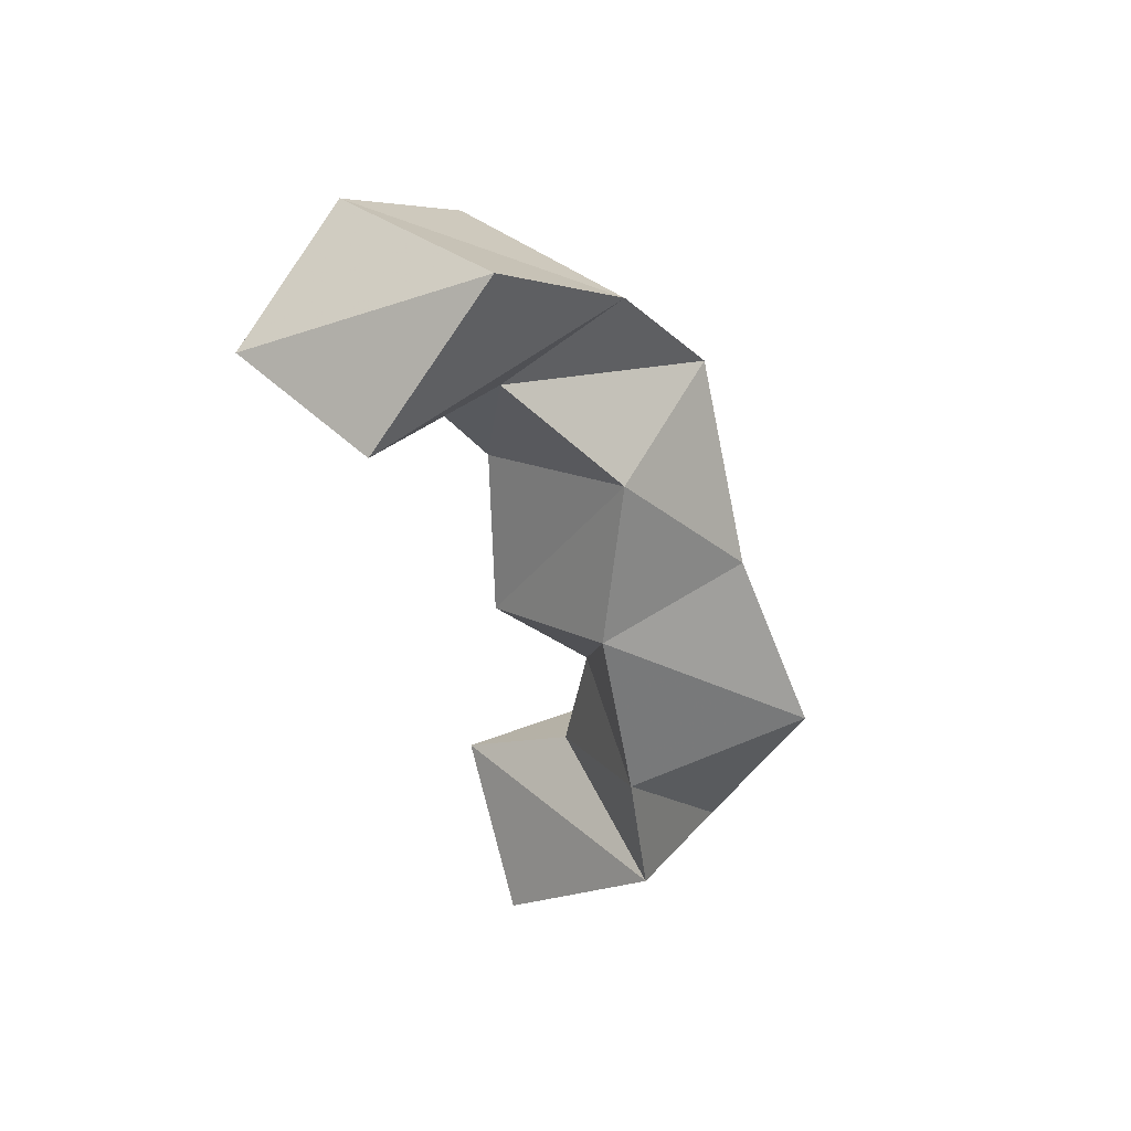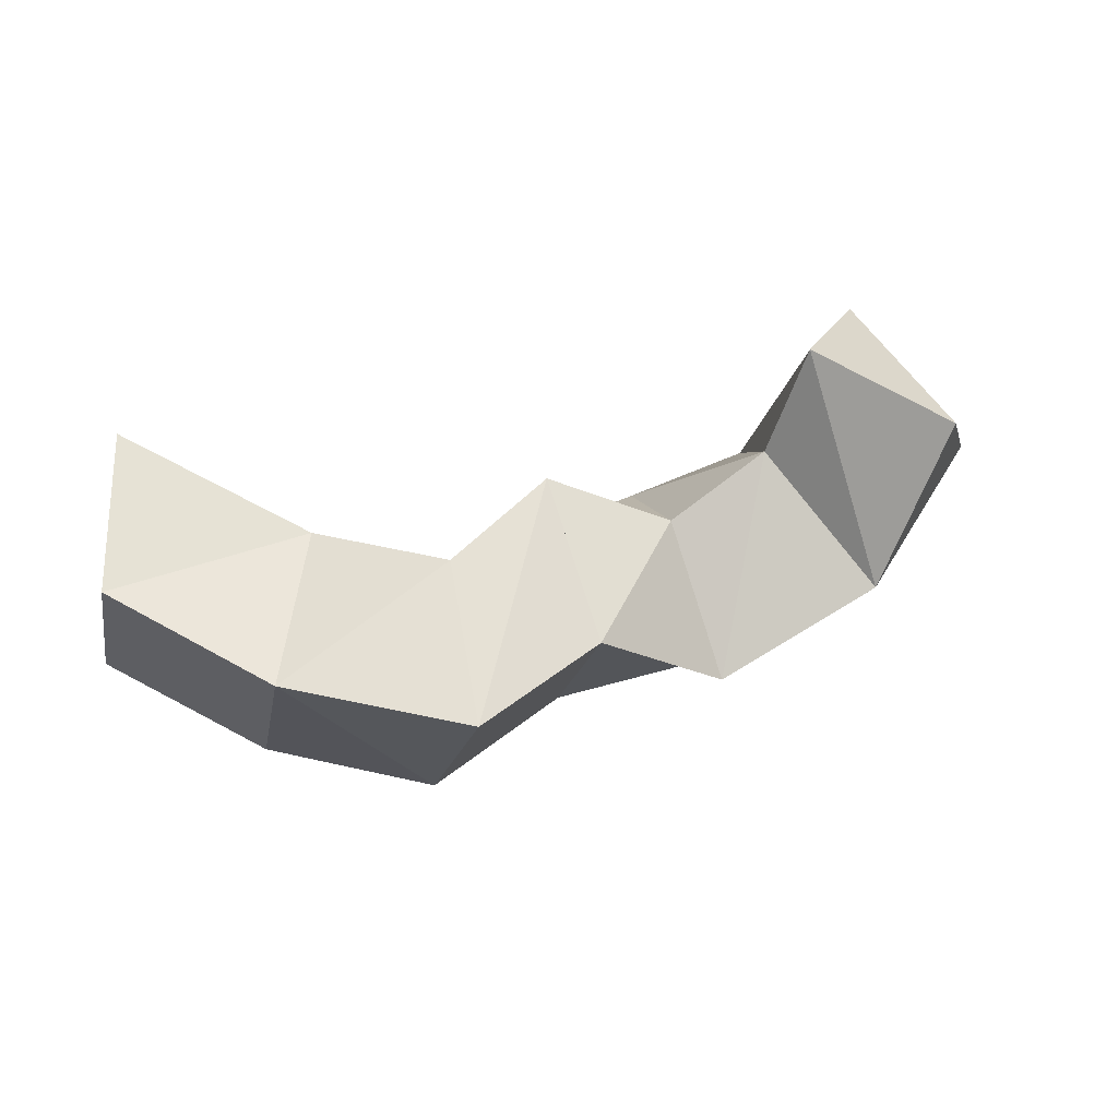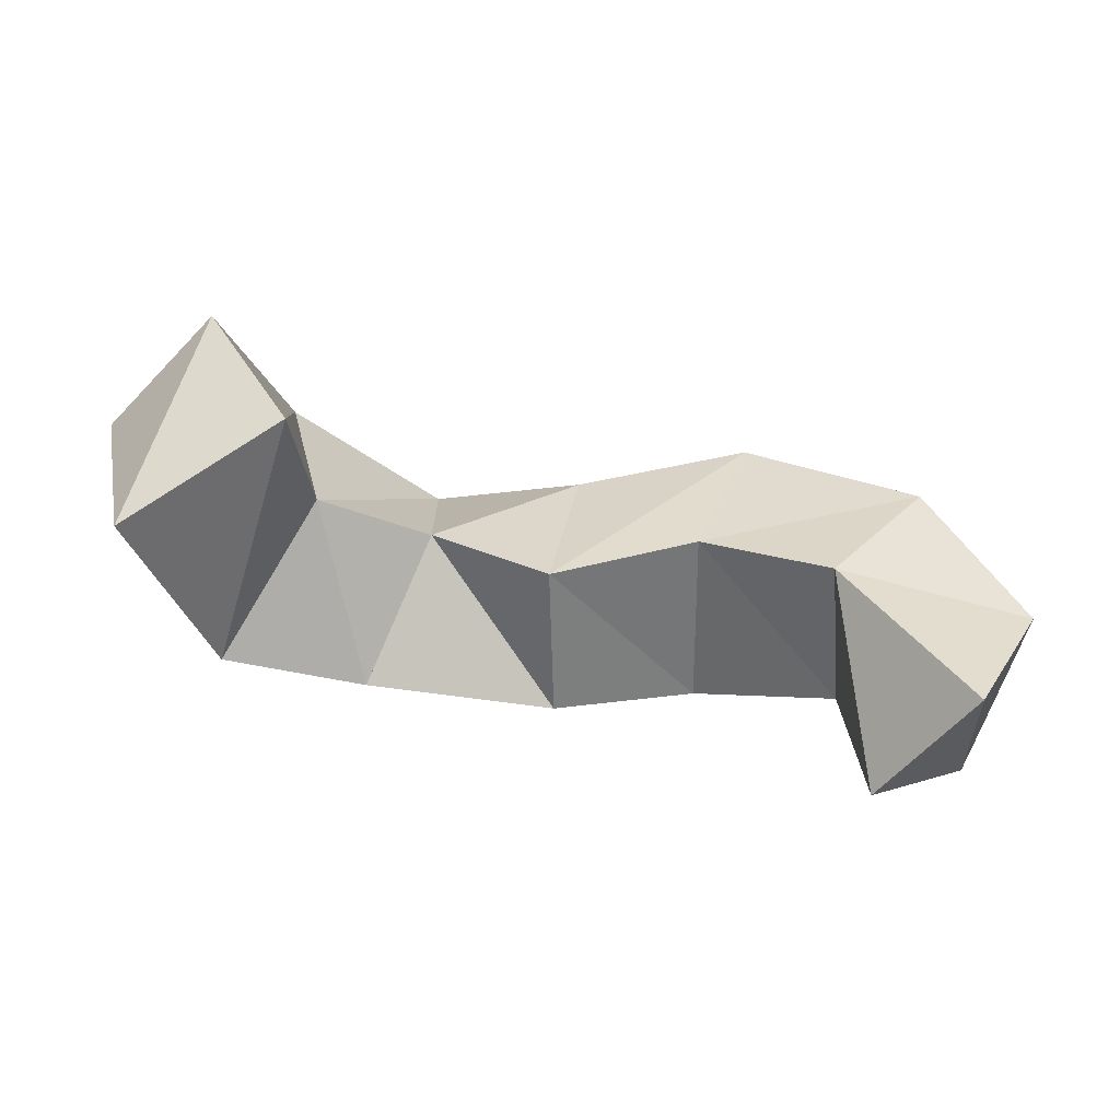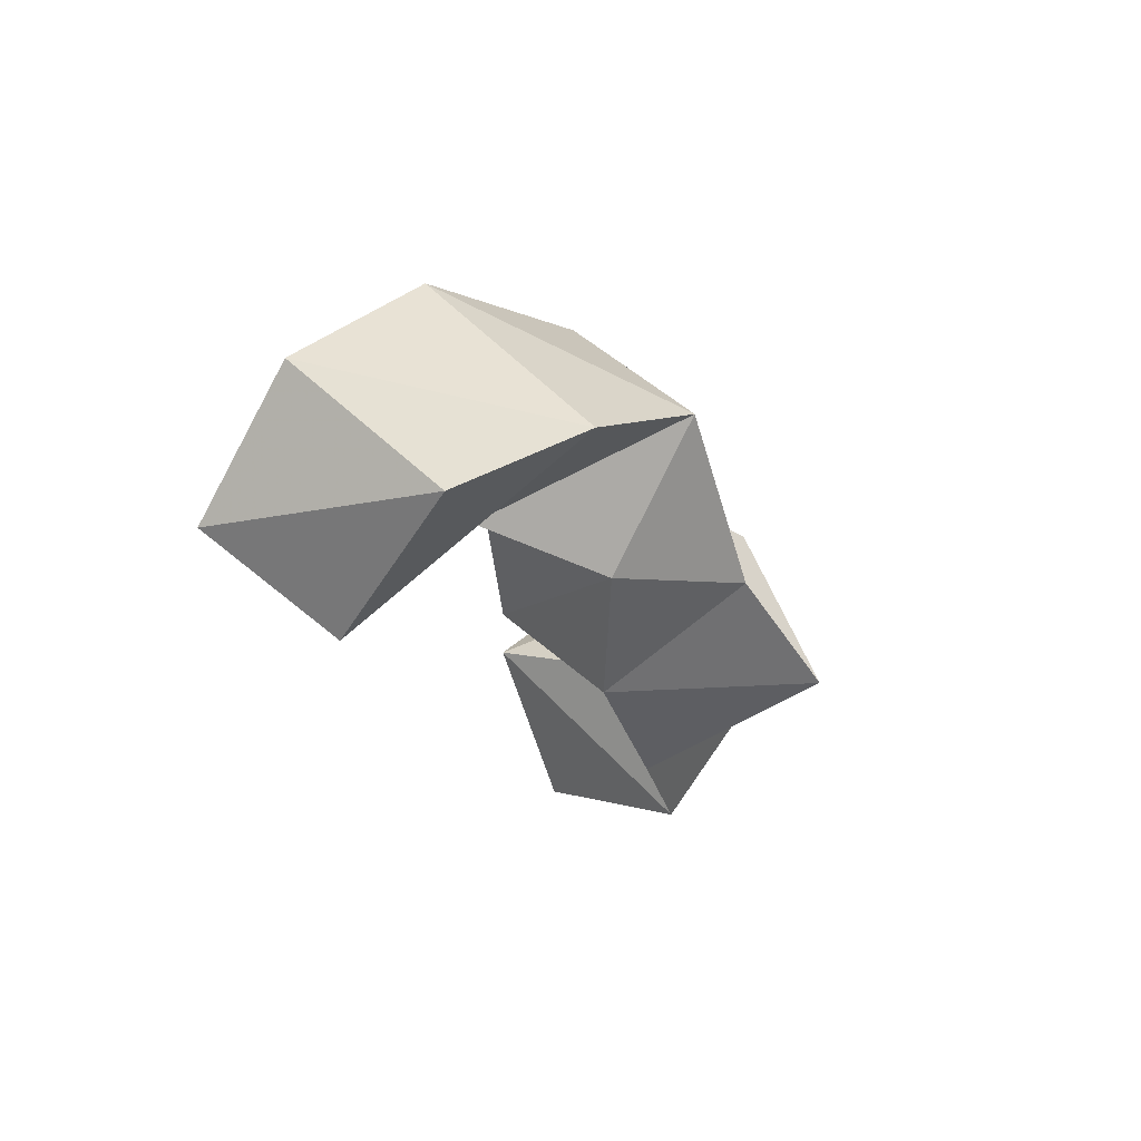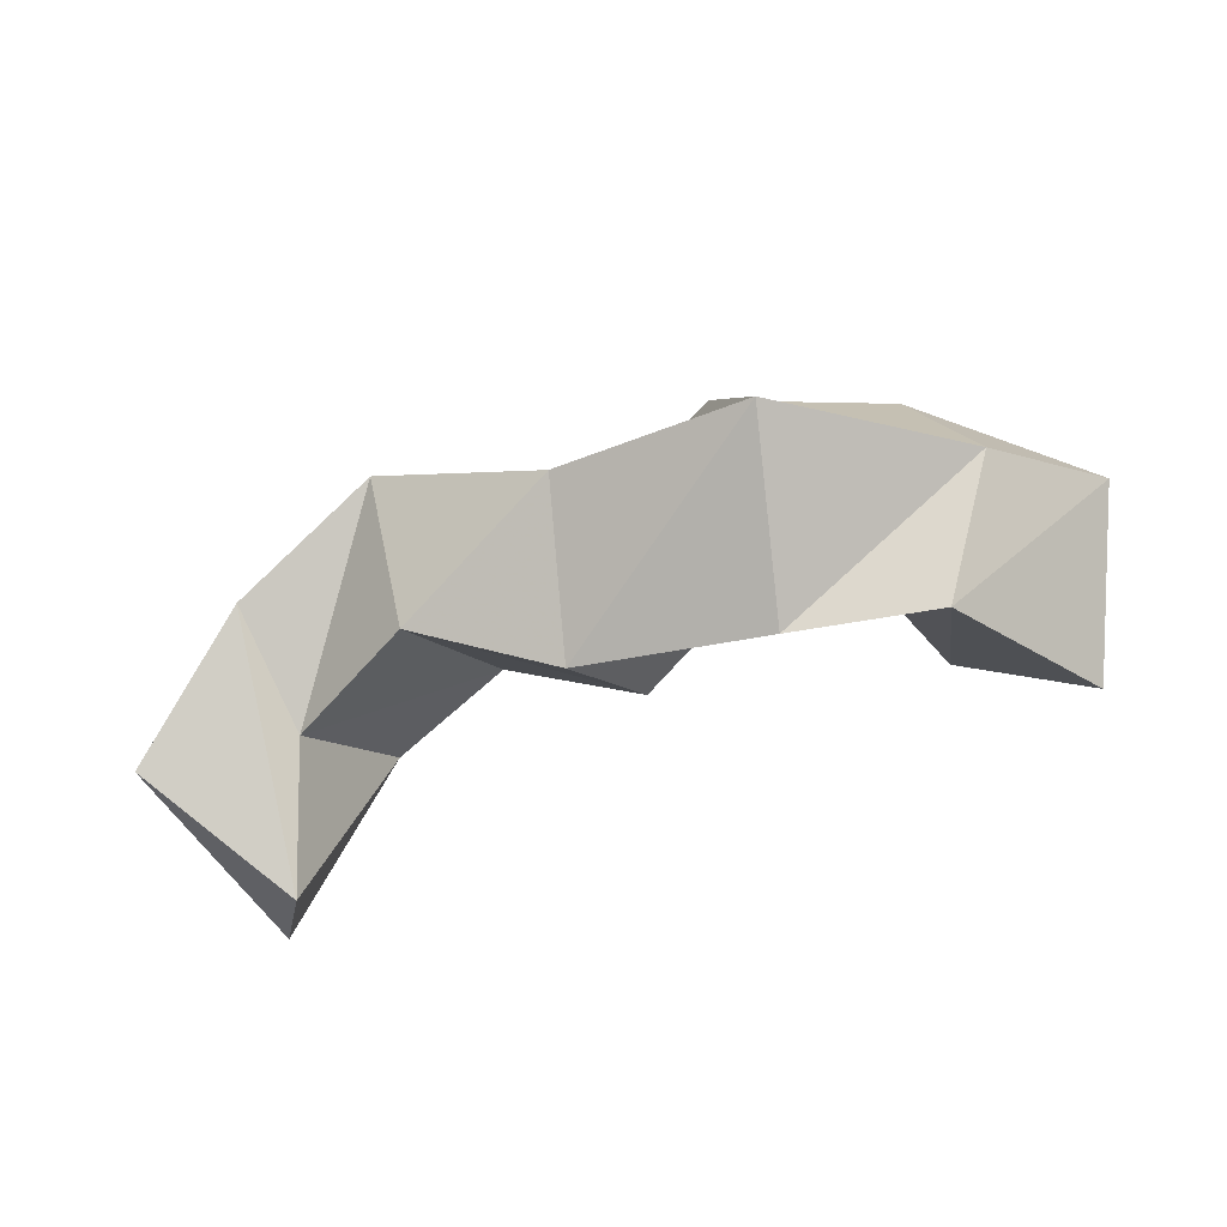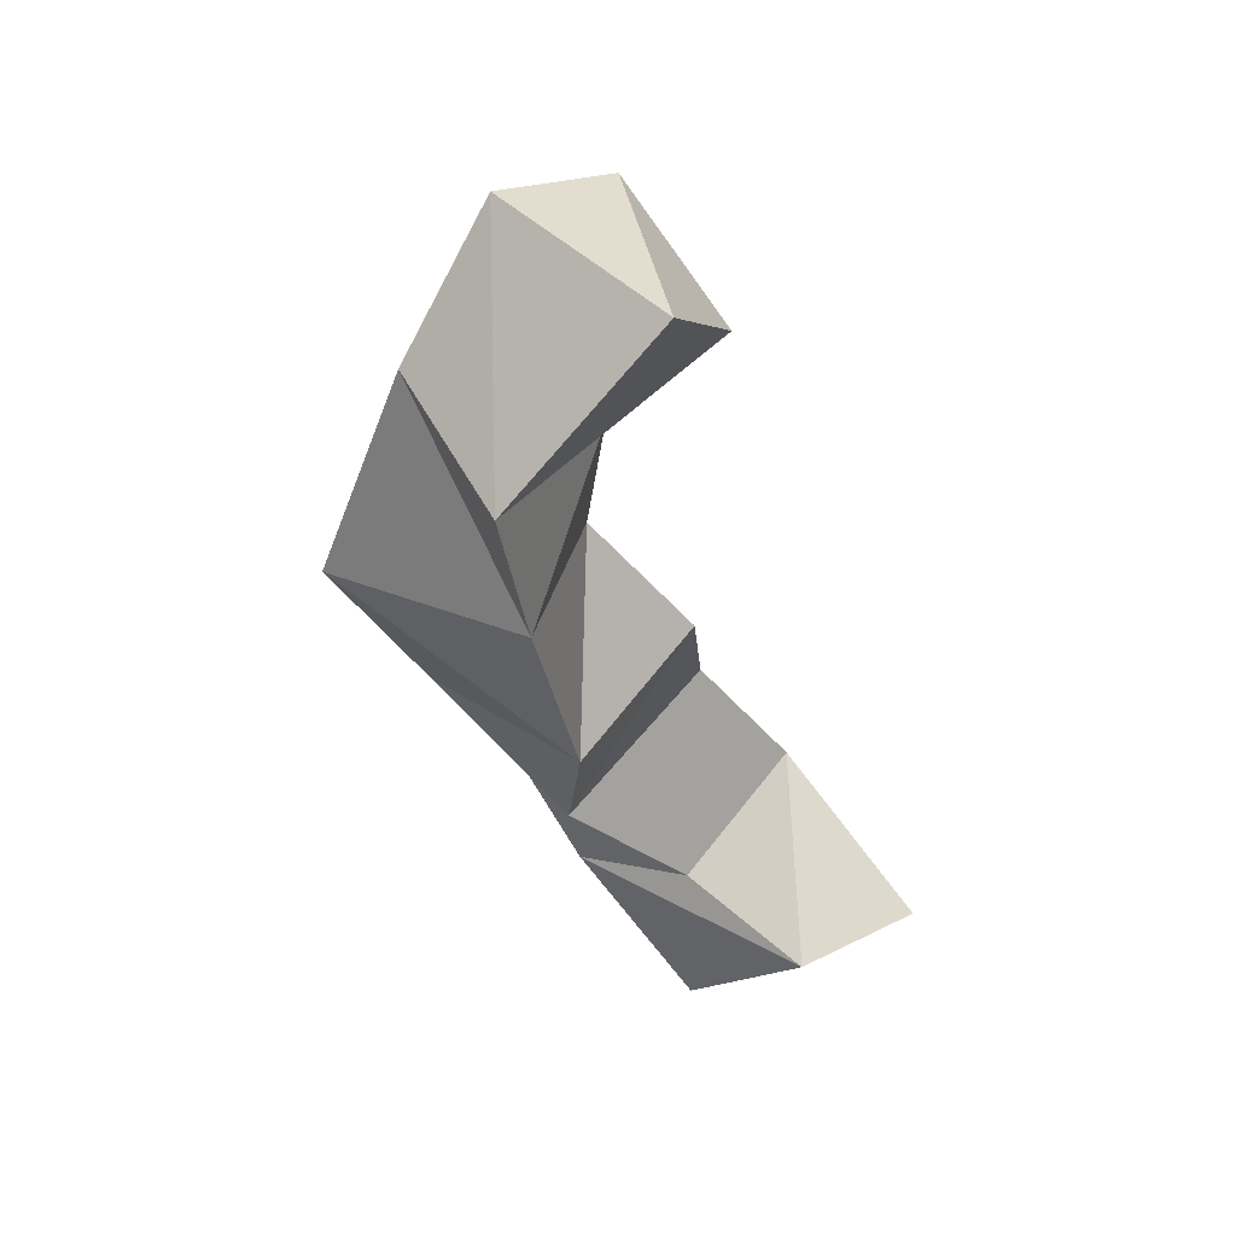
<metadata>
{"format":"obj","ext":"obj","renderer":"f3d","projection":"perspective","resolution":1024,"background":"white","views":[{"elev":-44.7,"azim":107.1,"up":"+Y"},{"elev":23.9,"azim":155.9,"up":"+Z"},{"elev":74.8,"azim":12.9,"up":"+Z"},{"elev":-21.4,"azim":112.3,"up":"+Y"},{"elev":-58.4,"azim":-156.8,"up":"+Y"},{"elev":-44.2,"azim":-70.7,"up":"+Y"}]}
</metadata>
<code>
v 0.4847 0.1212 0.3102
v 0.4909 0.1604 0.3509
v 0.455 0.1 0.3524
v 0.4763 0.1265 0.3819
v 0.4465 0.15 0.2879
v 0.455 0.1955 0.3319
v 0.4428 0.1313 0.3229
v 0.4324 0.1603 0.3577
v 0.4027 0.1712 0.2767
v 0.4015 0.2042 0.3122
v 0.4017 0.1281 0.3012
v 0.3932 0.1635 0.3438
v 0.3501 0.1419 0.2802
v 0.3538 0.1807 0.3175
v 0.3619 0.1105 0.3193
v 0.3536 0.1415 0.3542
v 0.2919 0.1293 0.2756
v 0.3096 0.1736 0.2928
v 0.3069 0.1036 0.3268
v 0.316 0.1498 0.3373
v 0.2443 0.138 0.3162
v 0.263 0.1835 0.3192
v 0.2648 0.1003 0.3341
v 0.2834 0.1482 0.3542
v 0.2177 0.1583 0.3491
v 0.2434 0.1901 0.3714
v 0.2378 0.1202 0.3862
v 0.2757 0.1593 0.3893
f 1 2 4
f 3 1 4
f 2 6 8
f 4 2 8
f 6 5 7
f 8 6 7
f 5 1 3
f 7 5 3
f 8 7 3
f 4 8 3
f 2 1 5
f 6 2 5
f 5 6 8
f 7 5 8
f 6 10 12
f 8 6 12
f 10 9 11
f 12 10 11
f 9 5 7
f 11 9 7
f 12 11 7
f 8 12 7
f 6 5 9
f 10 6 9
f 9 10 12
f 11 9 12
f 10 14 16
f 12 10 16
f 14 13 15
f 16 14 15
f 13 9 11
f 15 13 11
f 16 15 11
f 12 16 11
f 10 9 13
f 14 10 13
f 13 14 16
f 15 13 16
f 14 18 20
f 16 14 20
f 18 17 19
f 20 18 19
f 17 13 15
f 19 17 15
f 20 19 15
f 16 20 15
f 14 13 17
f 18 14 17
f 17 18 20
f 19 17 20
f 18 22 24
f 20 18 24
f 22 21 23
f 24 22 23
f 21 17 19
f 23 21 19
f 24 23 19
f 20 24 19
f 18 17 21
f 22 18 21
f 21 22 24
f 23 21 24
f 22 26 28
f 24 22 28
f 26 25 27
f 28 26 27
f 25 21 23
f 27 25 23
f 28 27 23
f 24 28 23
f 22 21 25
f 26 22 25

</code>
